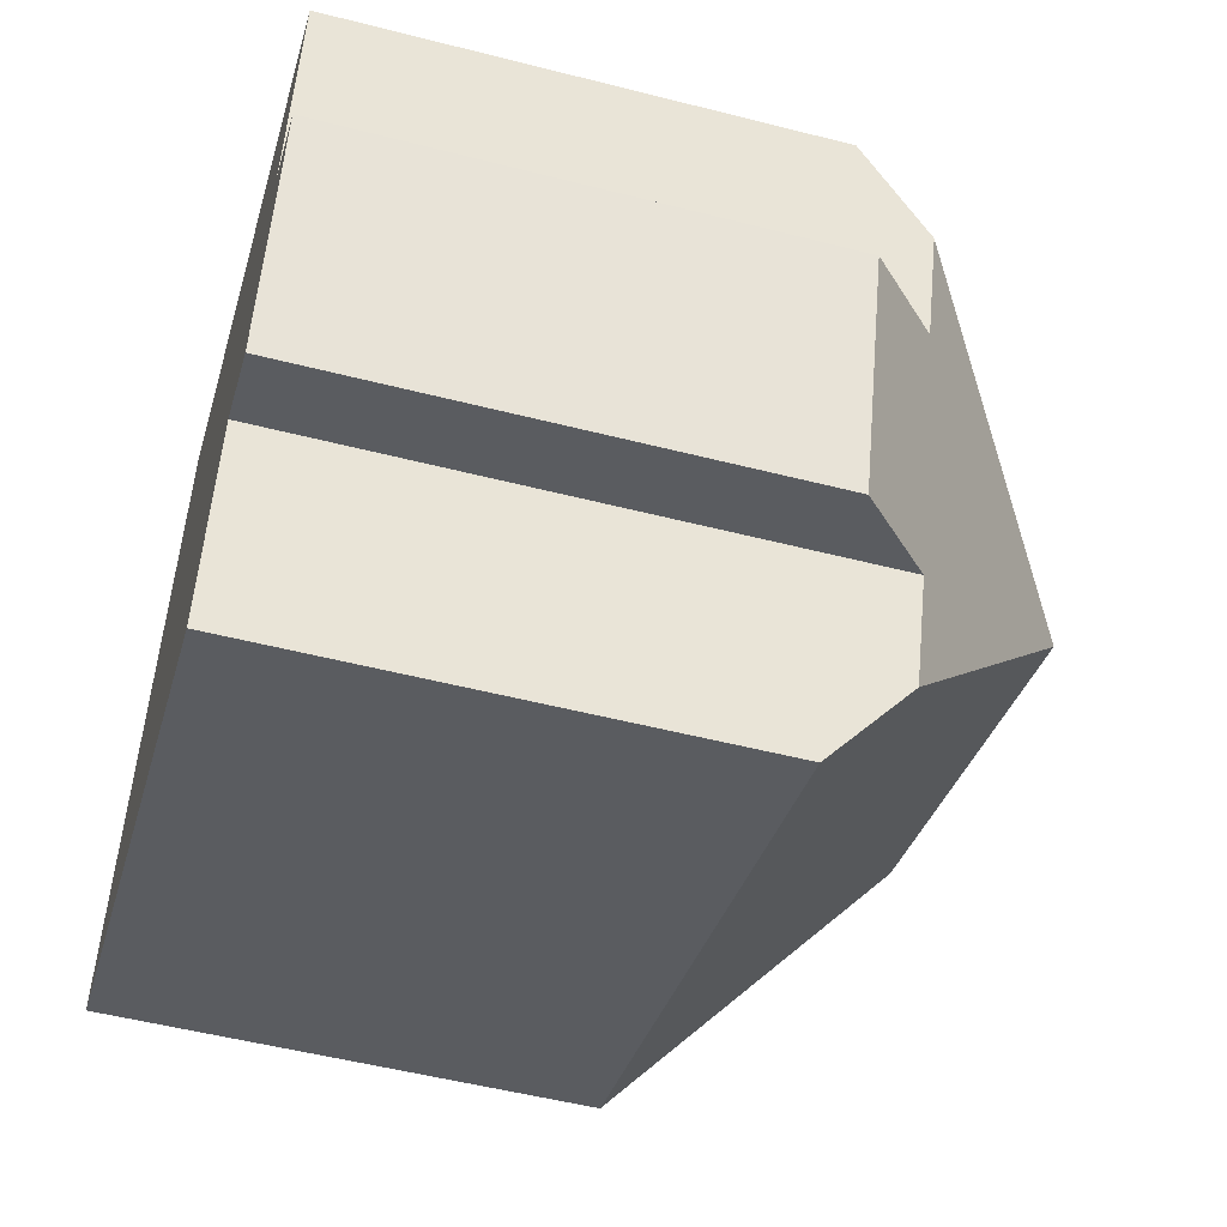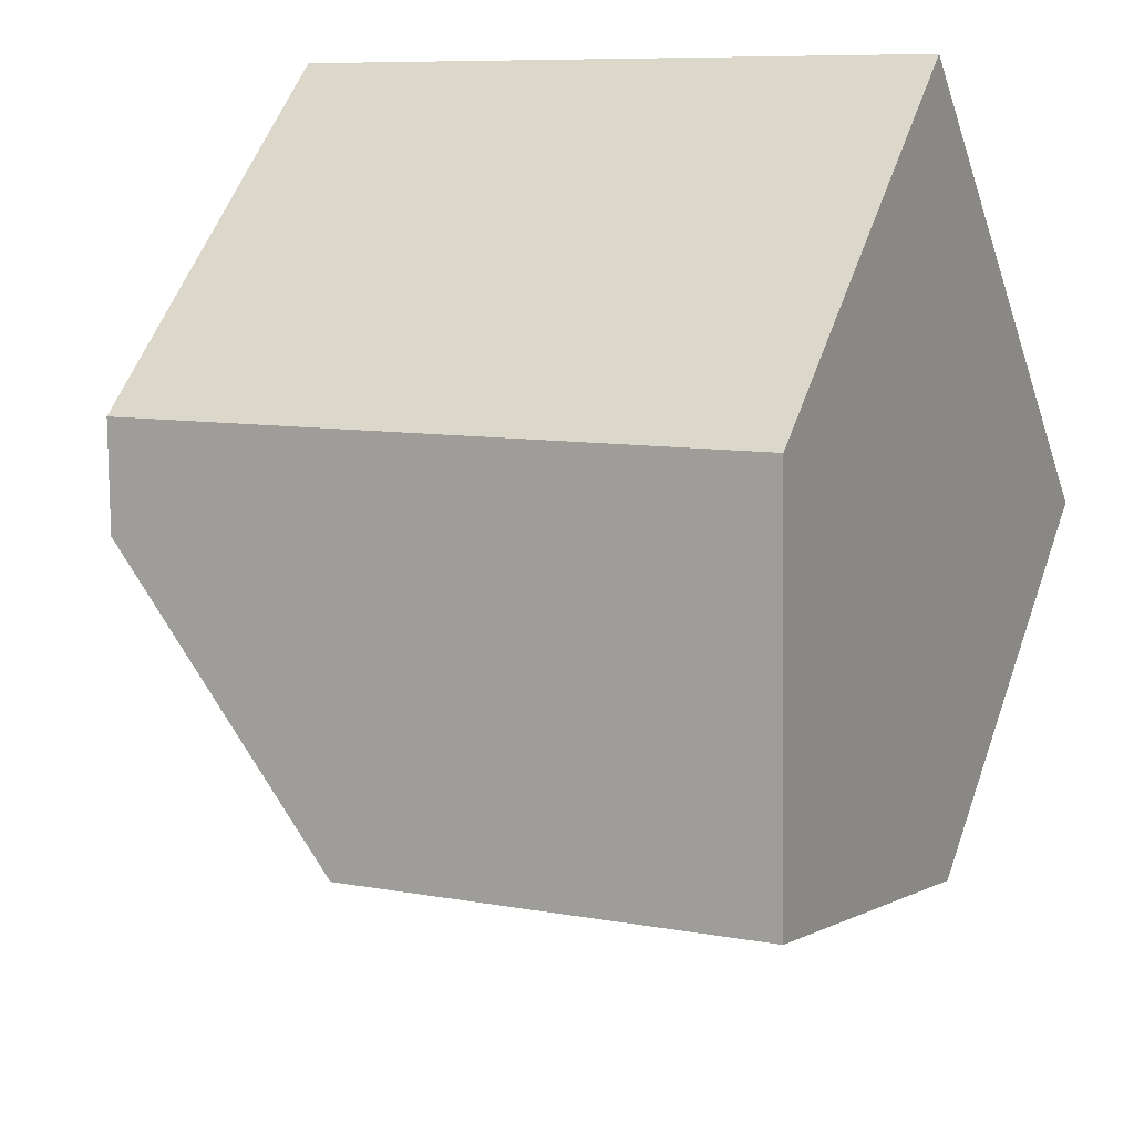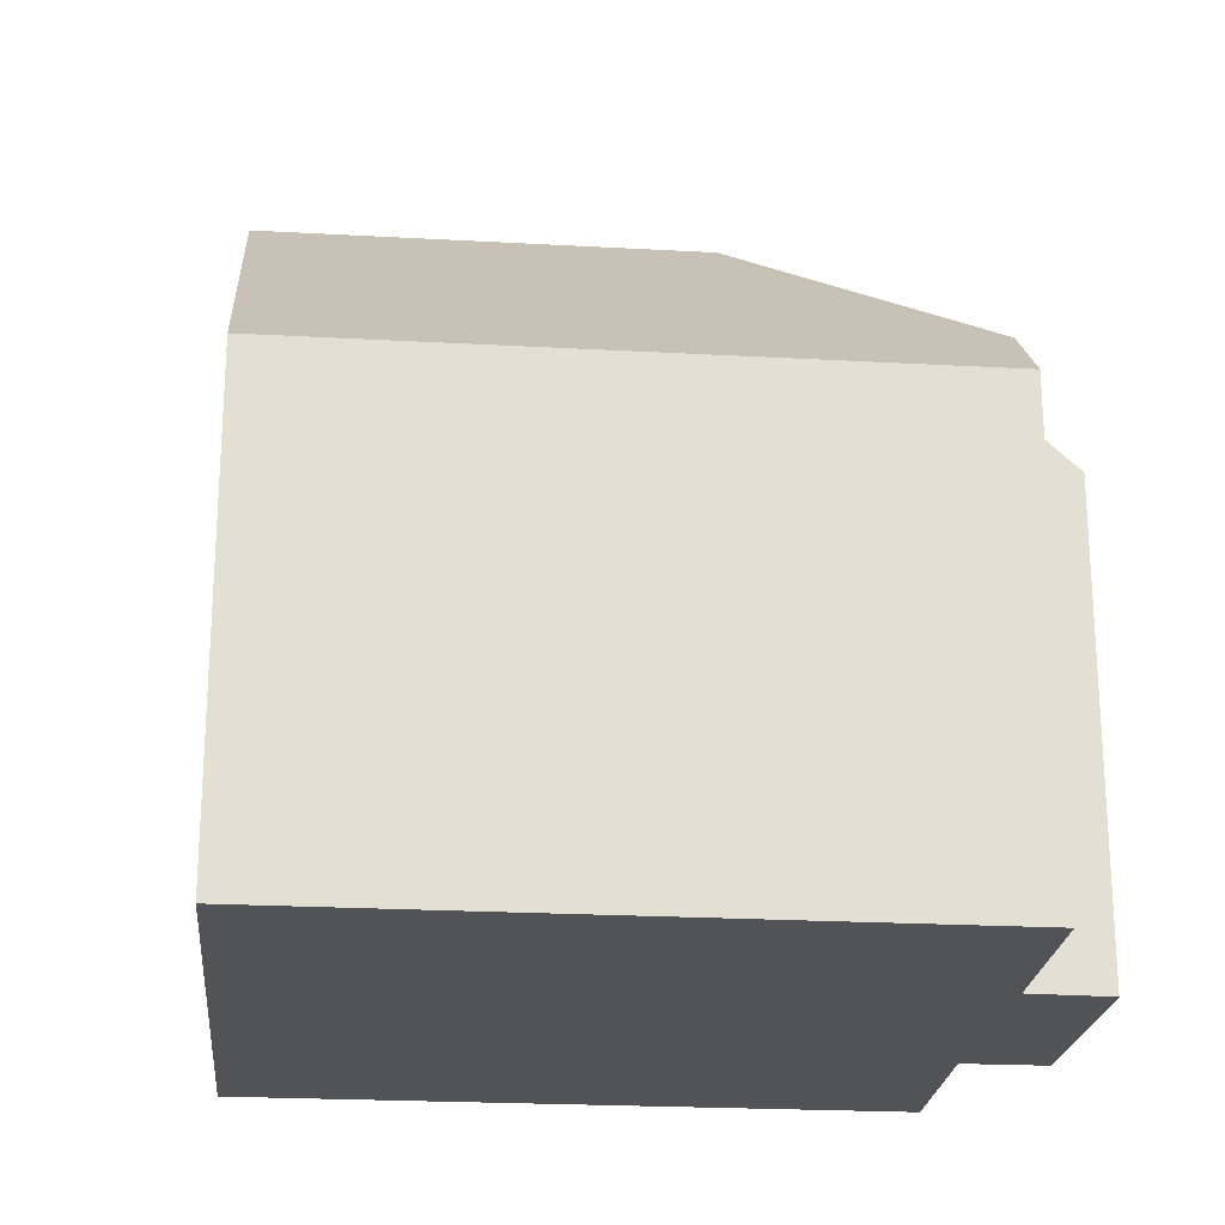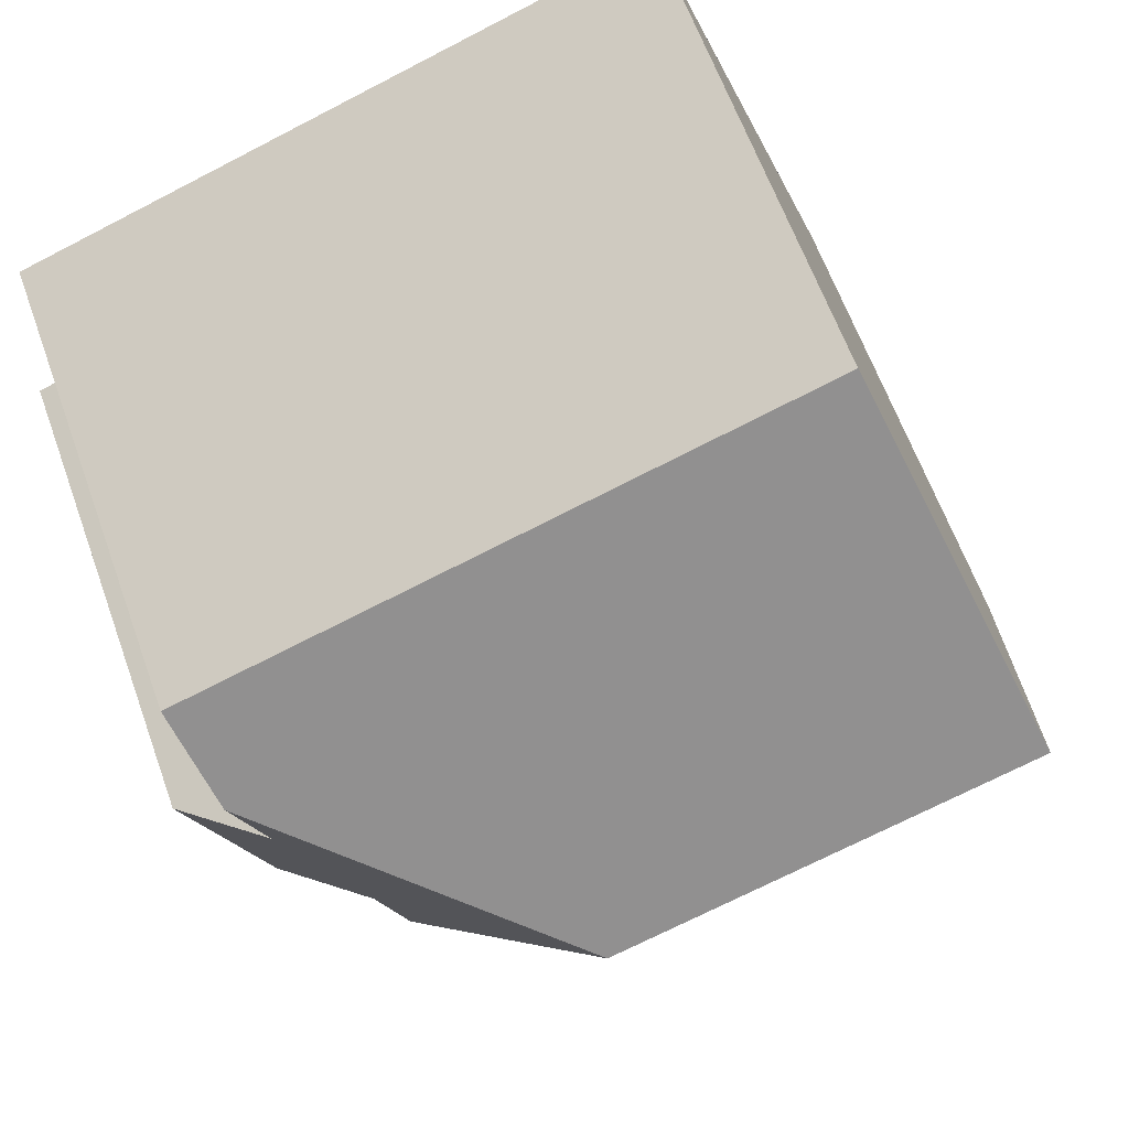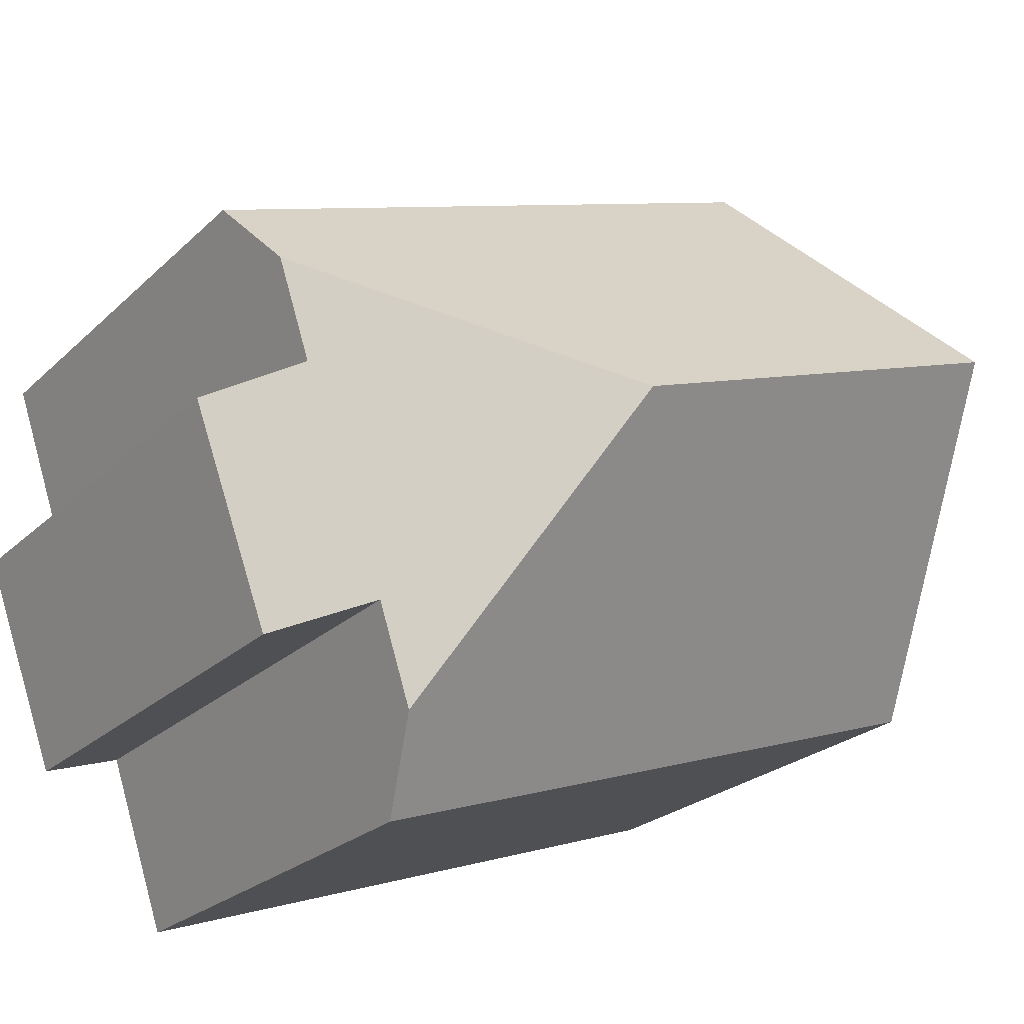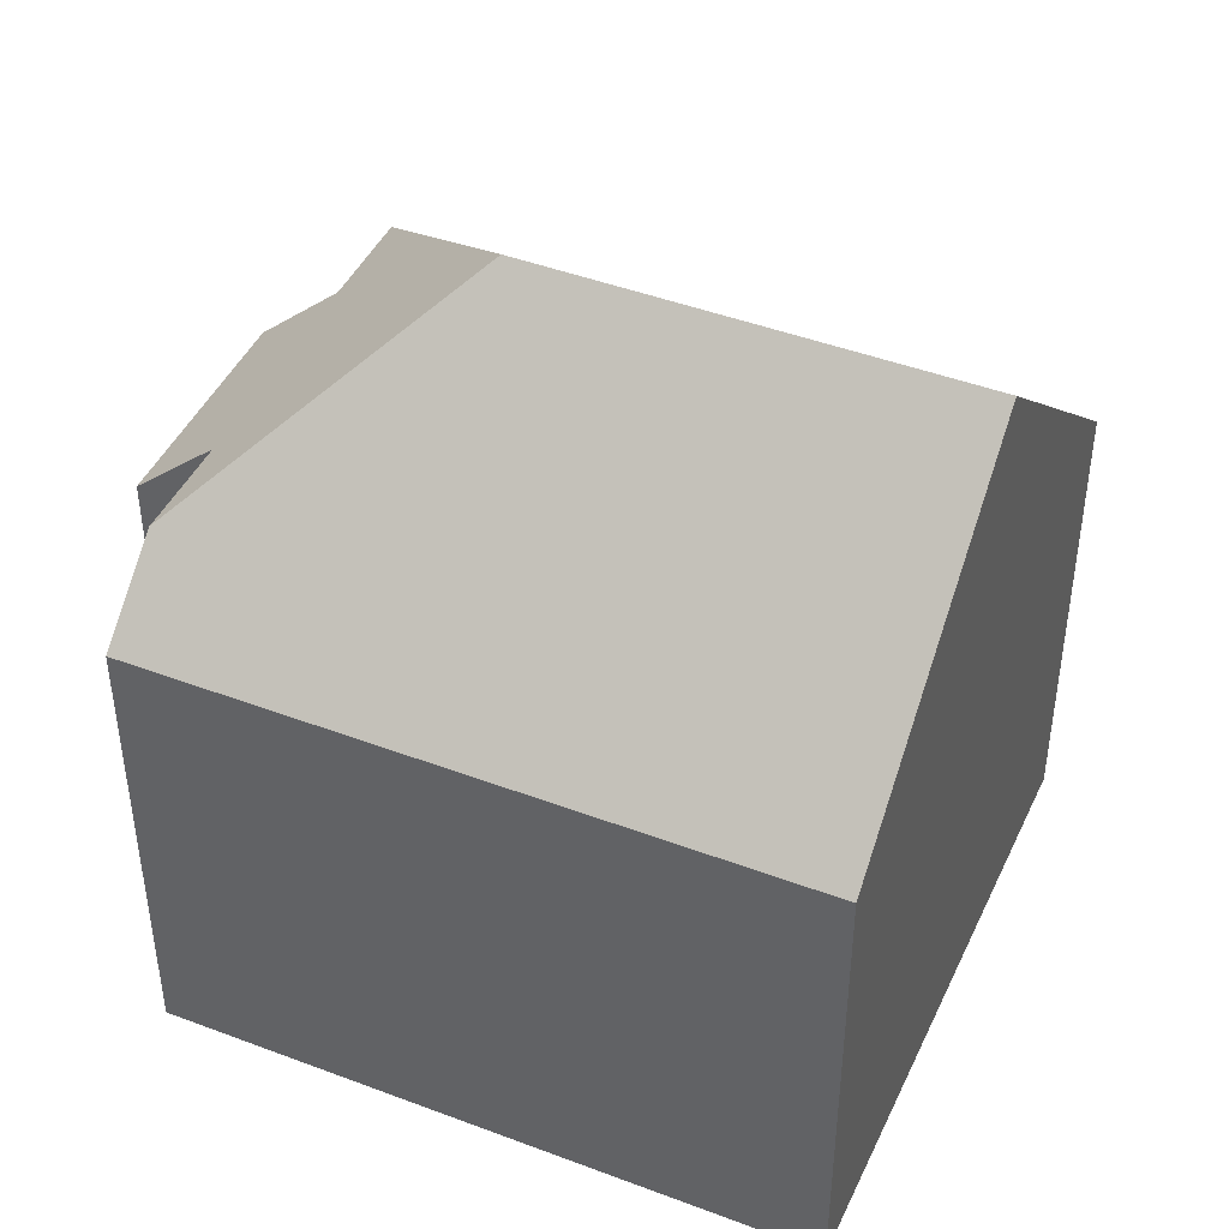
<metadata>
{"format":"obj","ext":"obj","renderer":"f3d","projection":"perspective","resolution":1024,"background":"white","views":[{"elev":-52.4,"azim":74.6,"up":"+Z"},{"elev":54.8,"azim":-160.5,"up":"+Z"},{"elev":-22.5,"azim":13.7,"up":"+Y"},{"elev":63.0,"azim":160.2,"up":"+Z"},{"elev":-24.1,"azim":146.3,"up":"+Z"},{"elev":44.5,"azim":-137.0,"up":"+Y"}]}
</metadata>
<code>
v  14.69 10.05 5.222
v  3.702 8.716 10.65
v  15.17 8.716 6.662
v  9.437 13.66 2.681
v  1.849 13.66 5.323
v  14.02 8.751 -1.195
v  12.56 10.1 -0.693
v  15.47 8.715 2.843
v  14.07 10.03 3.389
v  11.95 10.08 -2.519
v  0 8.725 5.343e-16
v  11.46 8.712 -4.004
v  0 0 0
v  11.46 2.452e-16 -4.004
v  12.56 4.243e-17 -0.693
v  14.02 7.317e-17 -1.195
v  3.702 -6.524e-16 10.65
v  1.849 -3.259e-16 5.323
v  15.17 -4.079e-16 6.662
v  14.07 -2.075e-16 3.389
v  15.47 -1.741e-16 2.843
v  14.69 -3.198e-16 5.222
v  11.95 1.542e-16 -2.519
g defaultobject
f 1 2 3
f 2 1 4
f 2 4 5
f 6 7 8
f 9 4 1
f 4 9 7
f 4 7 10
f 7 9 8
f 11 10 12
f 10 11 4
f 4 11 5
f 12 13 11
f 13 12 14
f 6 15 7
f 15 6 16
f 11 2 5
f 2 11 13
f 2 13 17
f 17 13 18
f 17 3 2
f 3 17 19
f 20 8 9
f 8 20 21
f 3 9 1
f 9 3 20
f 20 3 19
f 20 19 22
f 8 16 6
f 16 8 21
f 15 10 7
f 10 15 12
f 12 15 14
f 14 15 23
f 18 19 17
f 19 18 13
f 19 13 15
f 15 13 23
f 23 13 14
f 19 15 22
f 22 15 20
f 20 15 21
f 16 21 15

</code>
